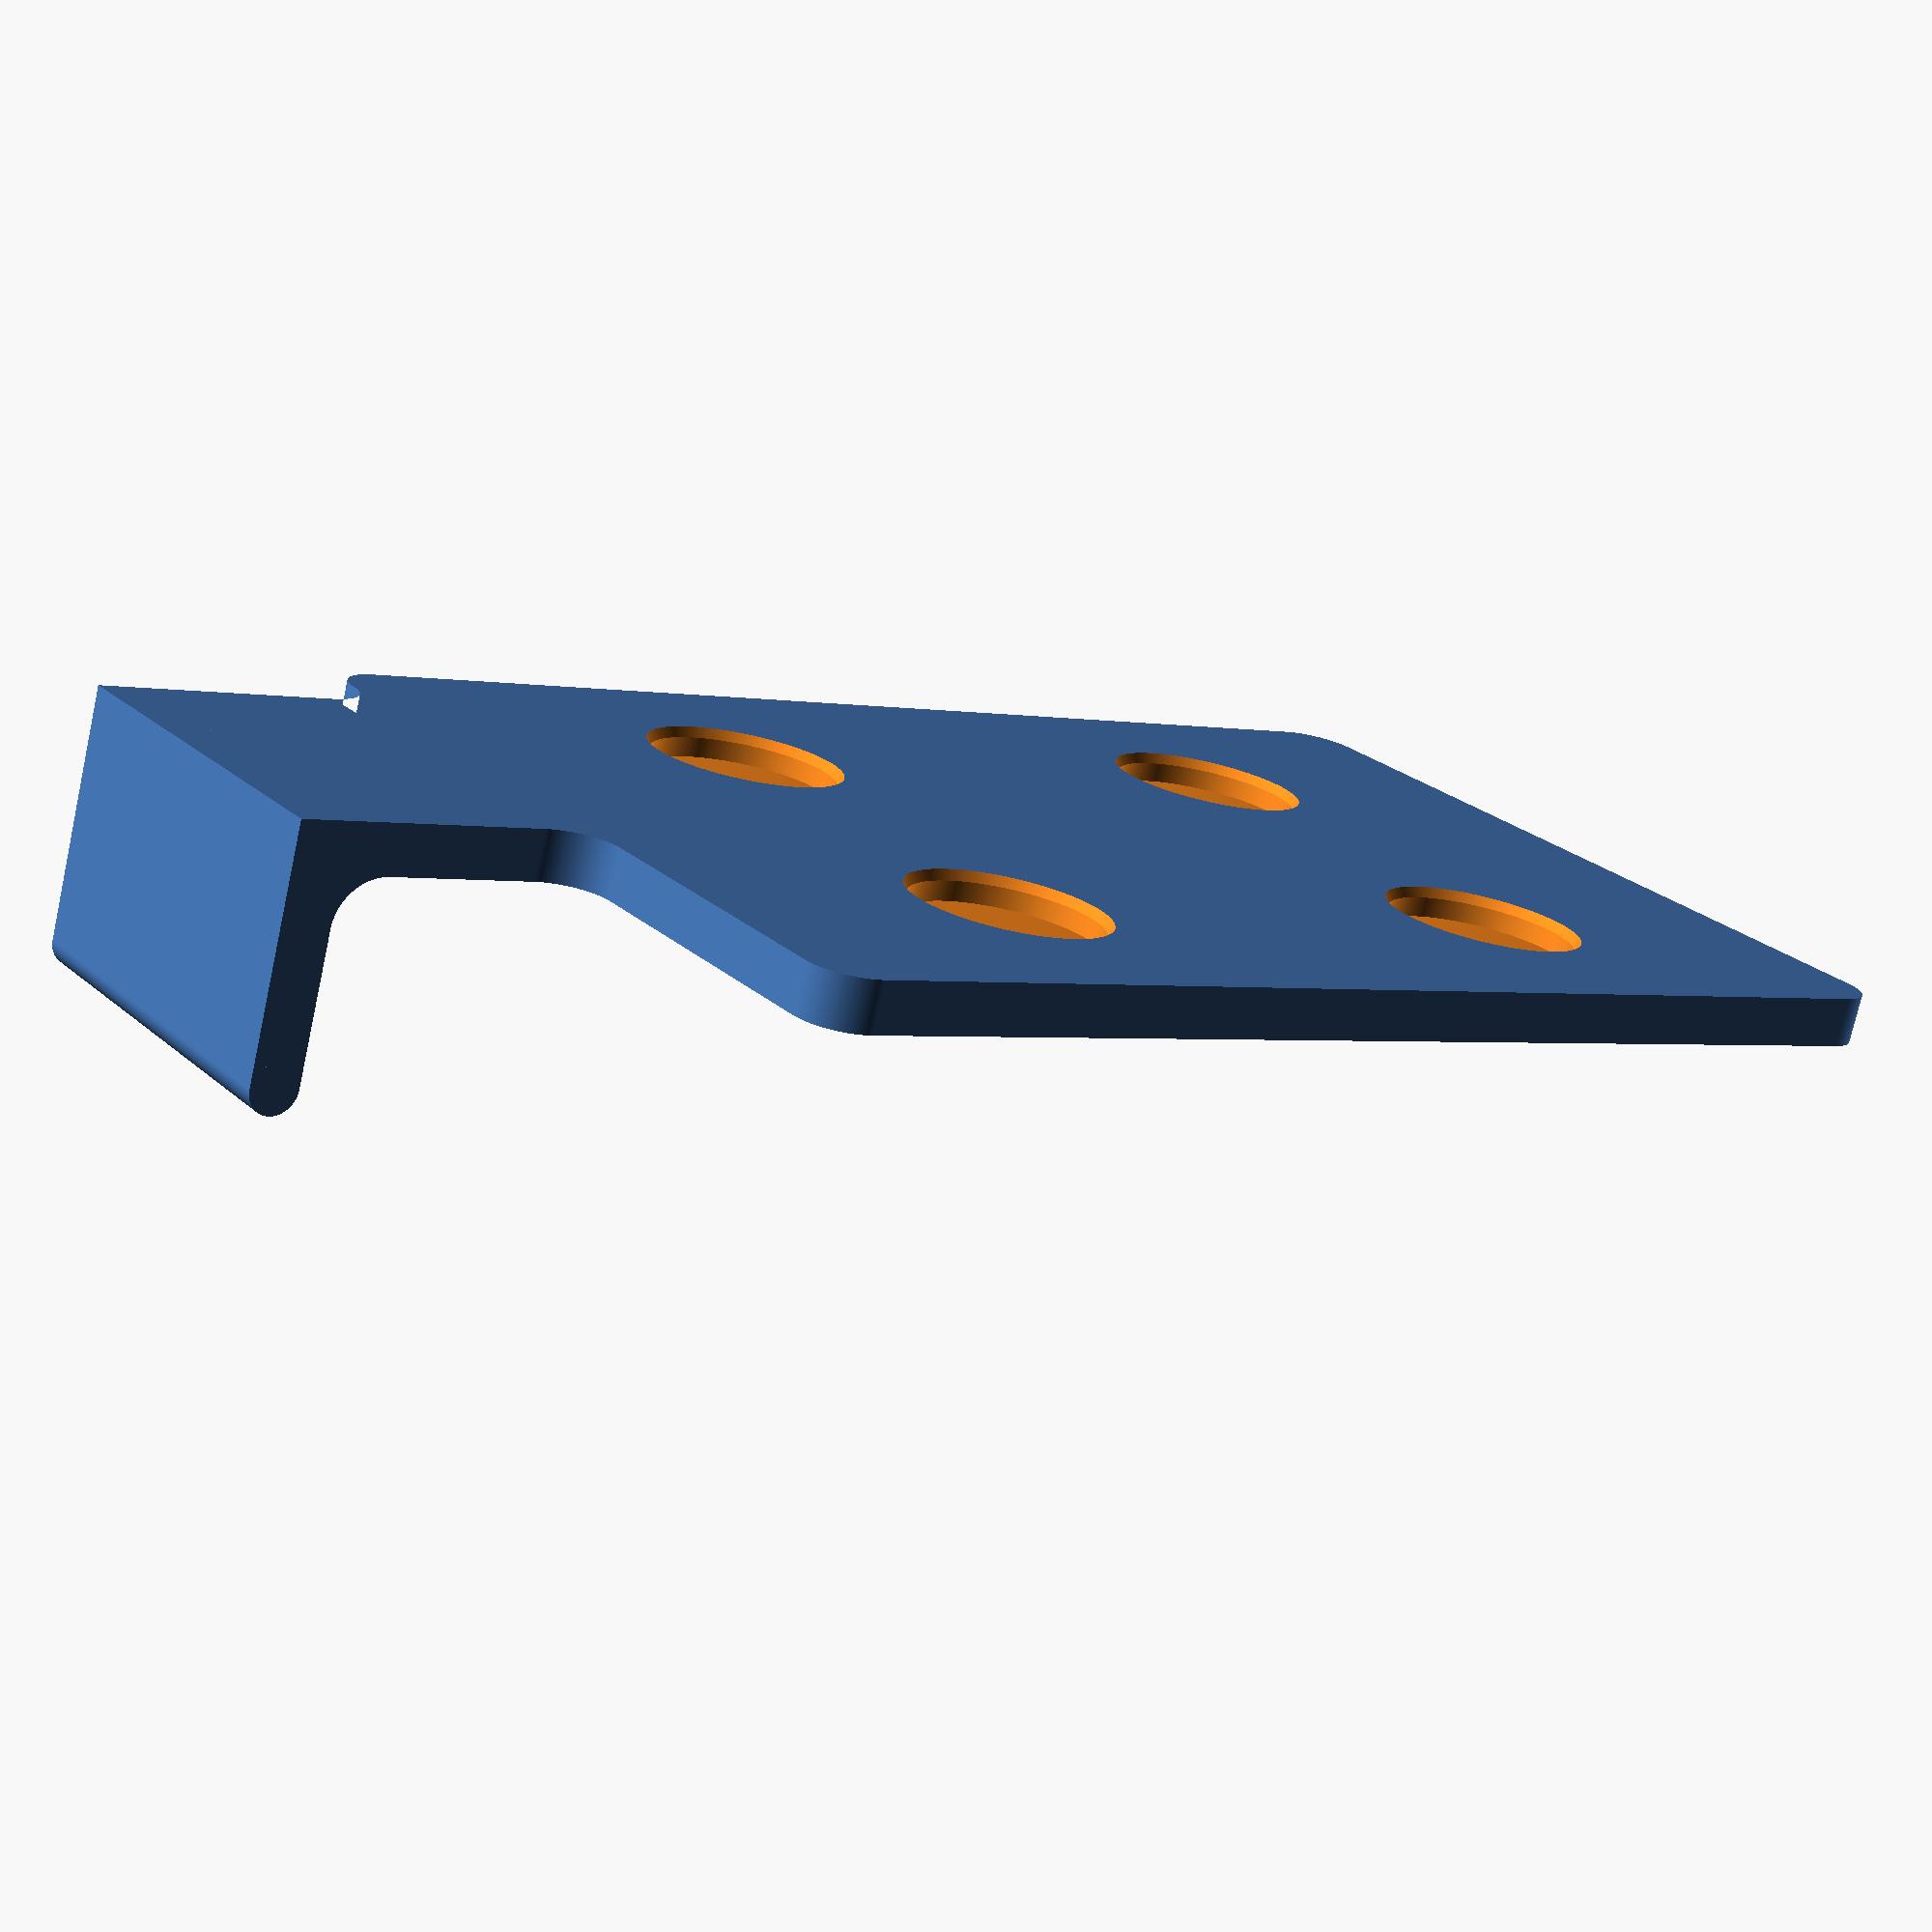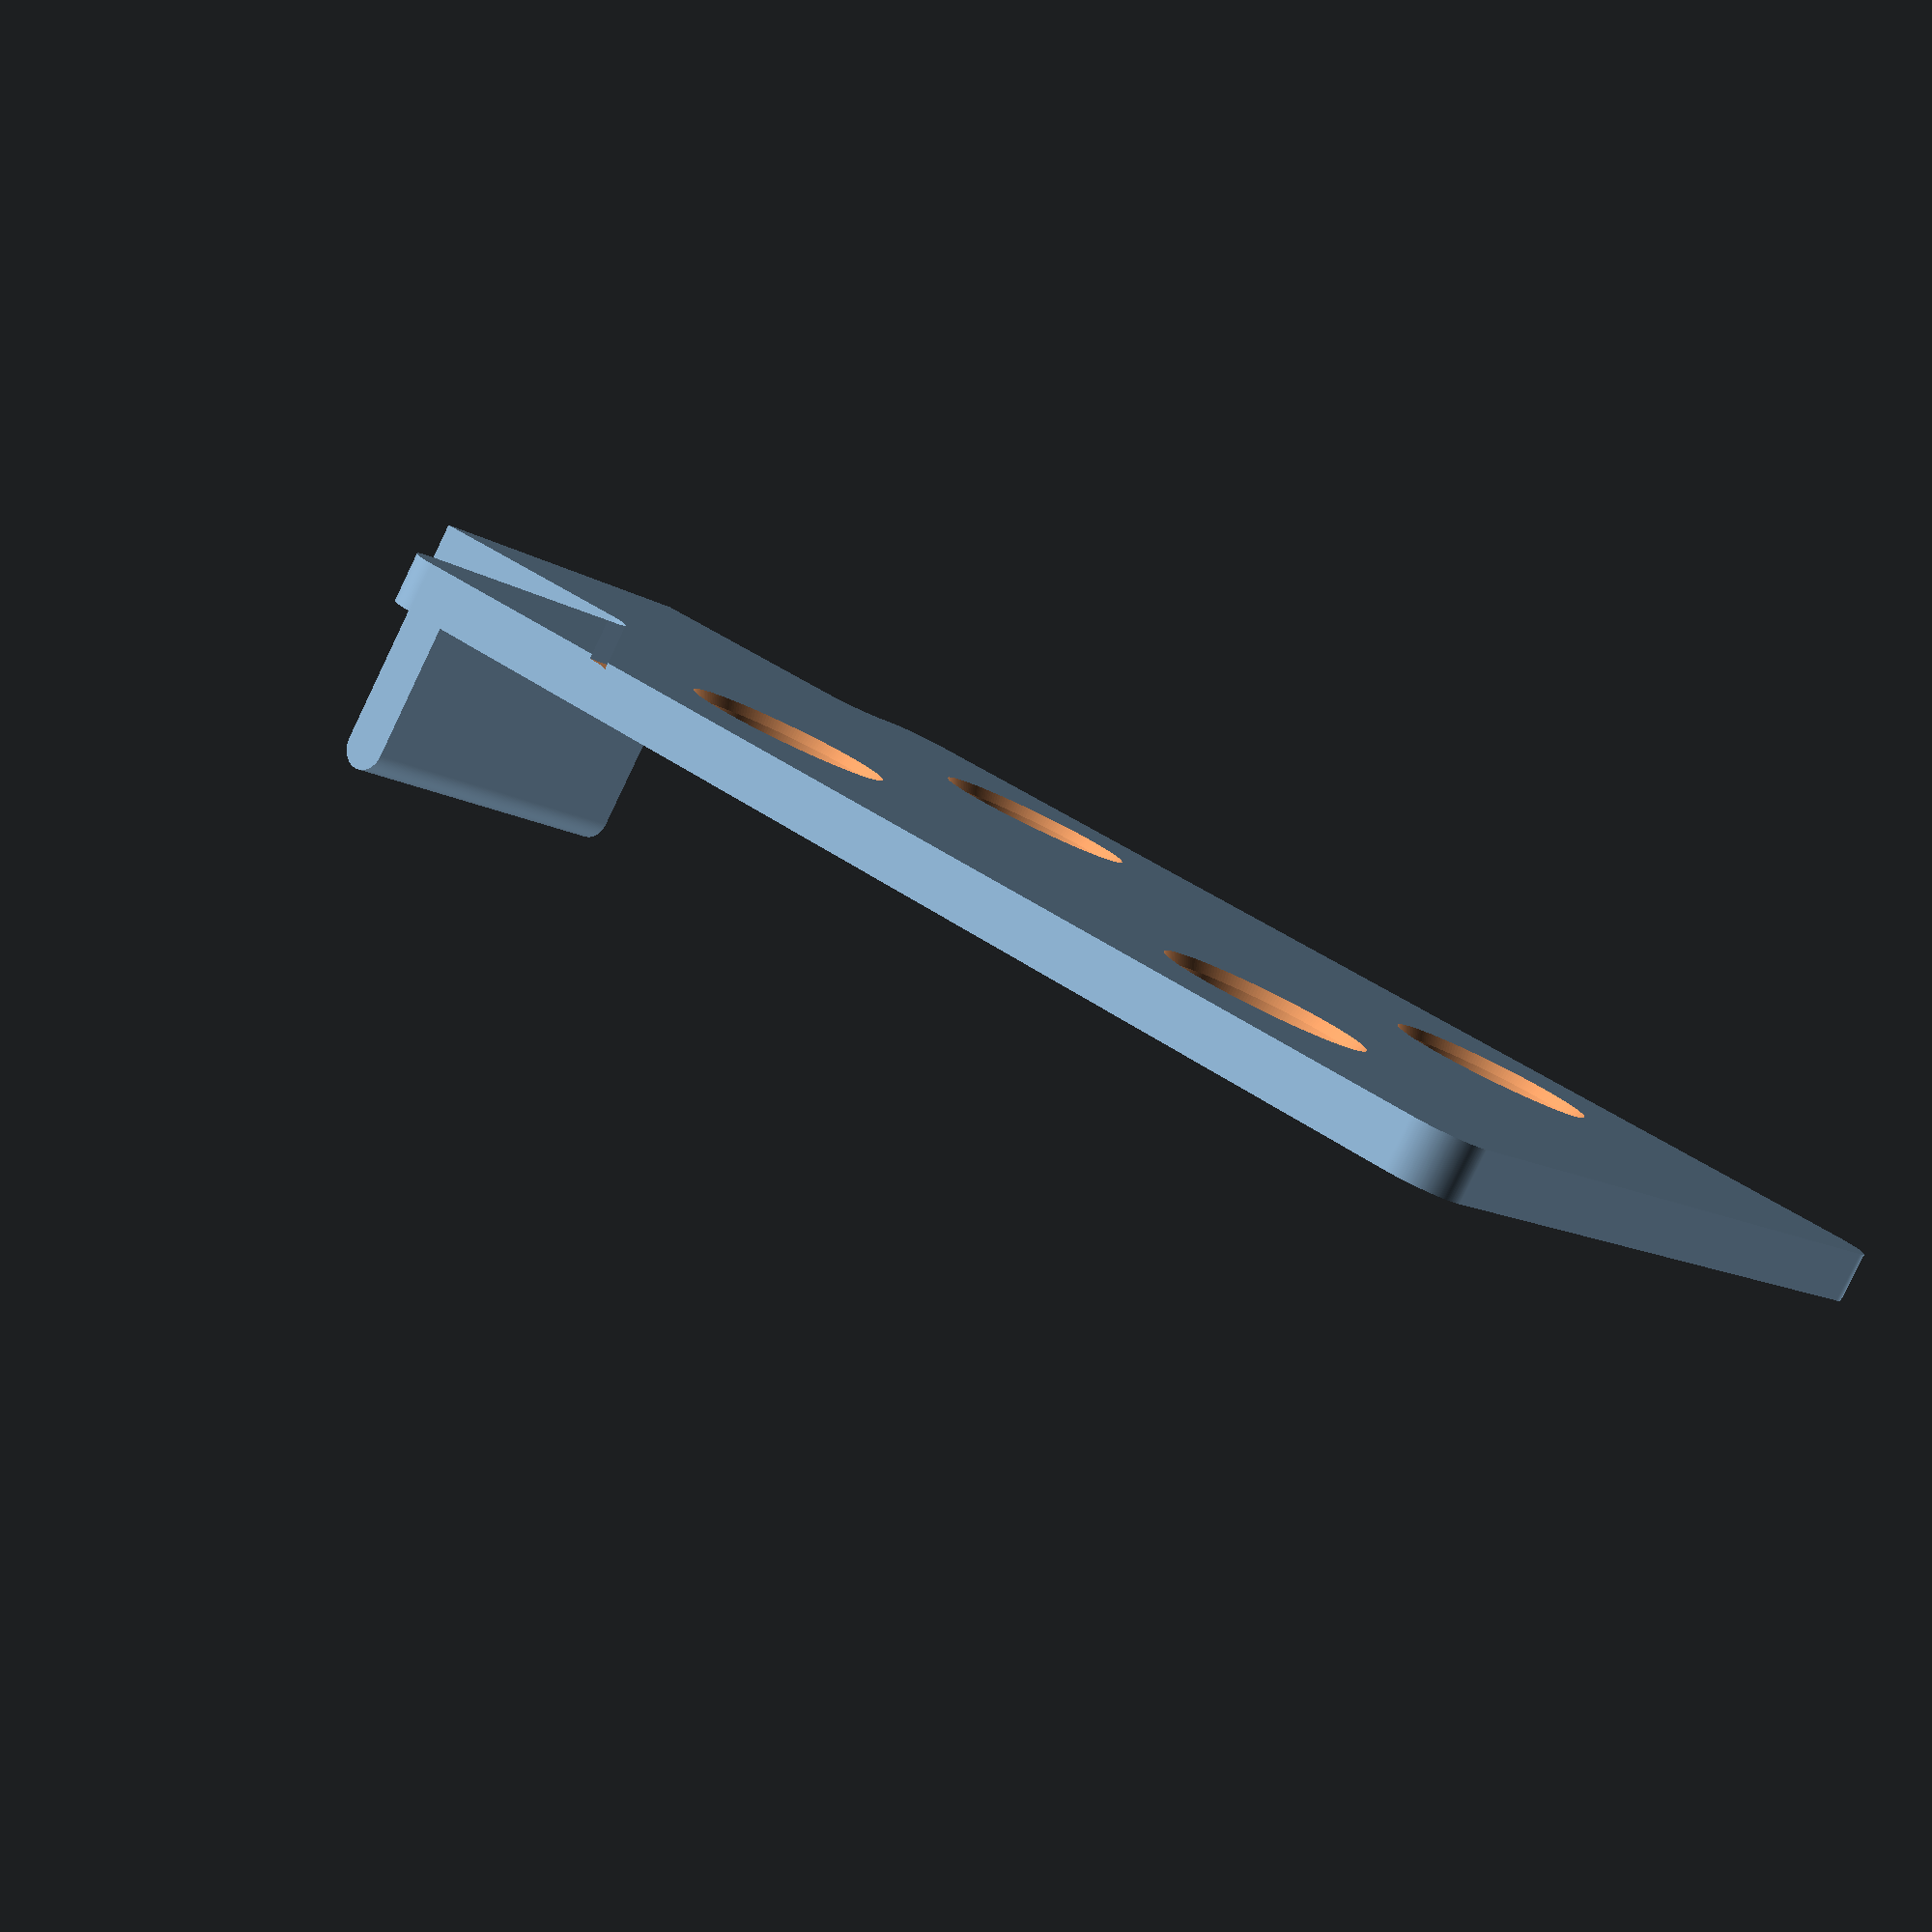
<openscad>
$fn = 200;

difference(){
    linear_extrude(5)
        difference(){
        fillet(5){
            square([130,90]);
            translate([-10,10]) square([10,40]);
        }
        translate([-15,10]) square([10,40]);
    }
    for(x=[0,60]) for(y=[0,45]){
        translate([x+130/2-60/2,y+90/2-45/2,-0.01]) cylinder(h=3, d=19);
        translate([x+130/2-60/2,y+90/2-45/2,-0.01]) cylinder(h=1, d1=20, d2=19);
    }

}
    
module fillet(r){
     offset(-r) offset(r) offset(r) offset(-r) children();
}

translate([-25,10,0]) cube([20,40,5]);

difference(){
    translate([-25,10,5]) cube([5,40,5]);
    translate([-20,52.5,10]) rotate([90,0,0]) cylinder(d=10,h=45);
}


translate([-30,10,0]) cube([5,40,25]);


translate([-27.5,50,25])
rotate([90,0,0])
cylinder(d=5,h=40);
</openscad>
<views>
elev=75.0 azim=215.9 roll=167.5 proj=p view=solid
elev=82.9 azim=143.6 roll=154.3 proj=p view=wireframe
</views>
